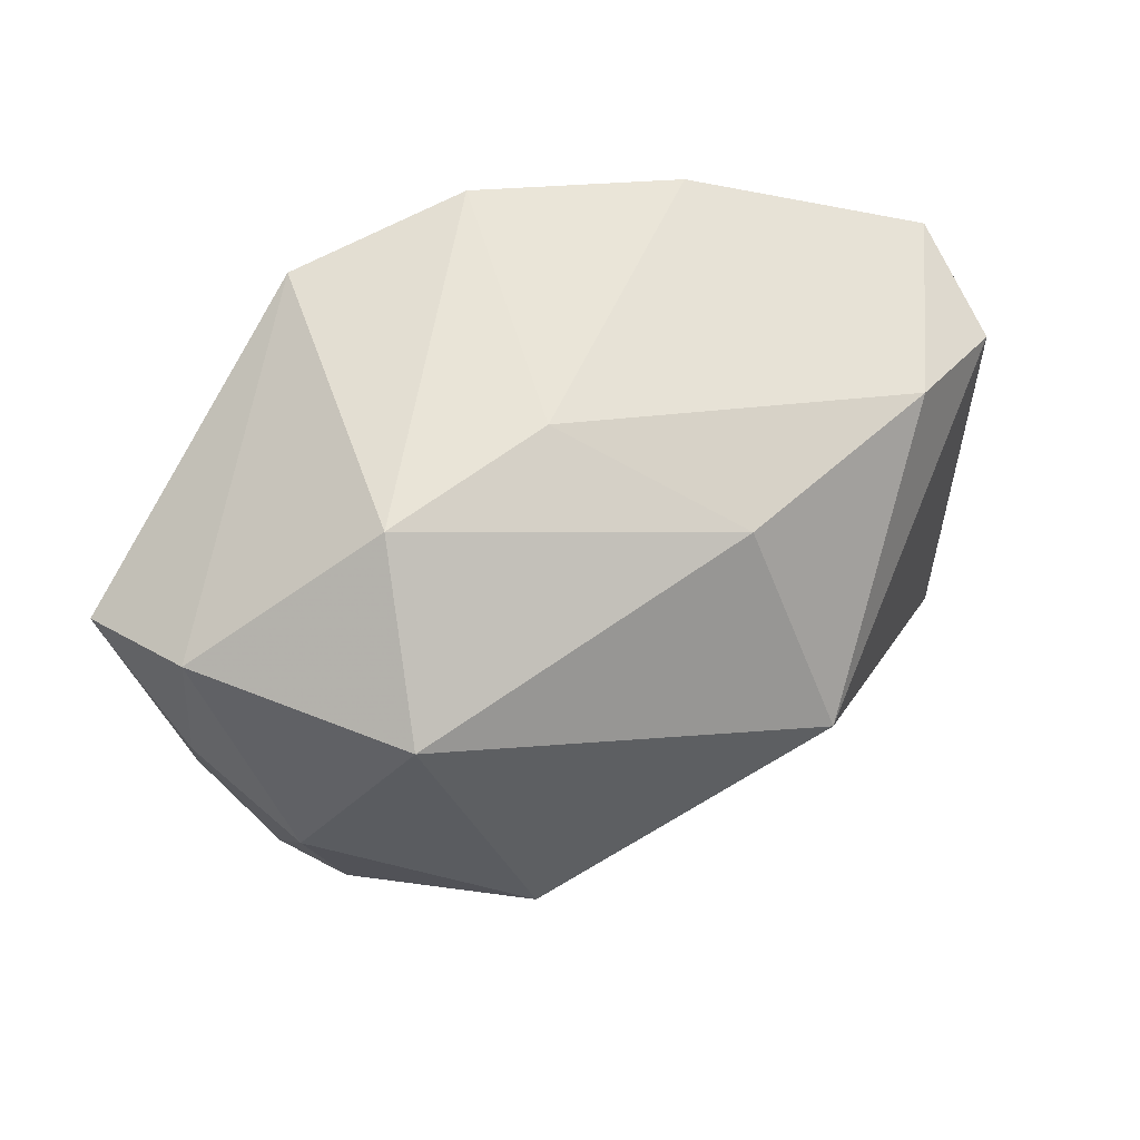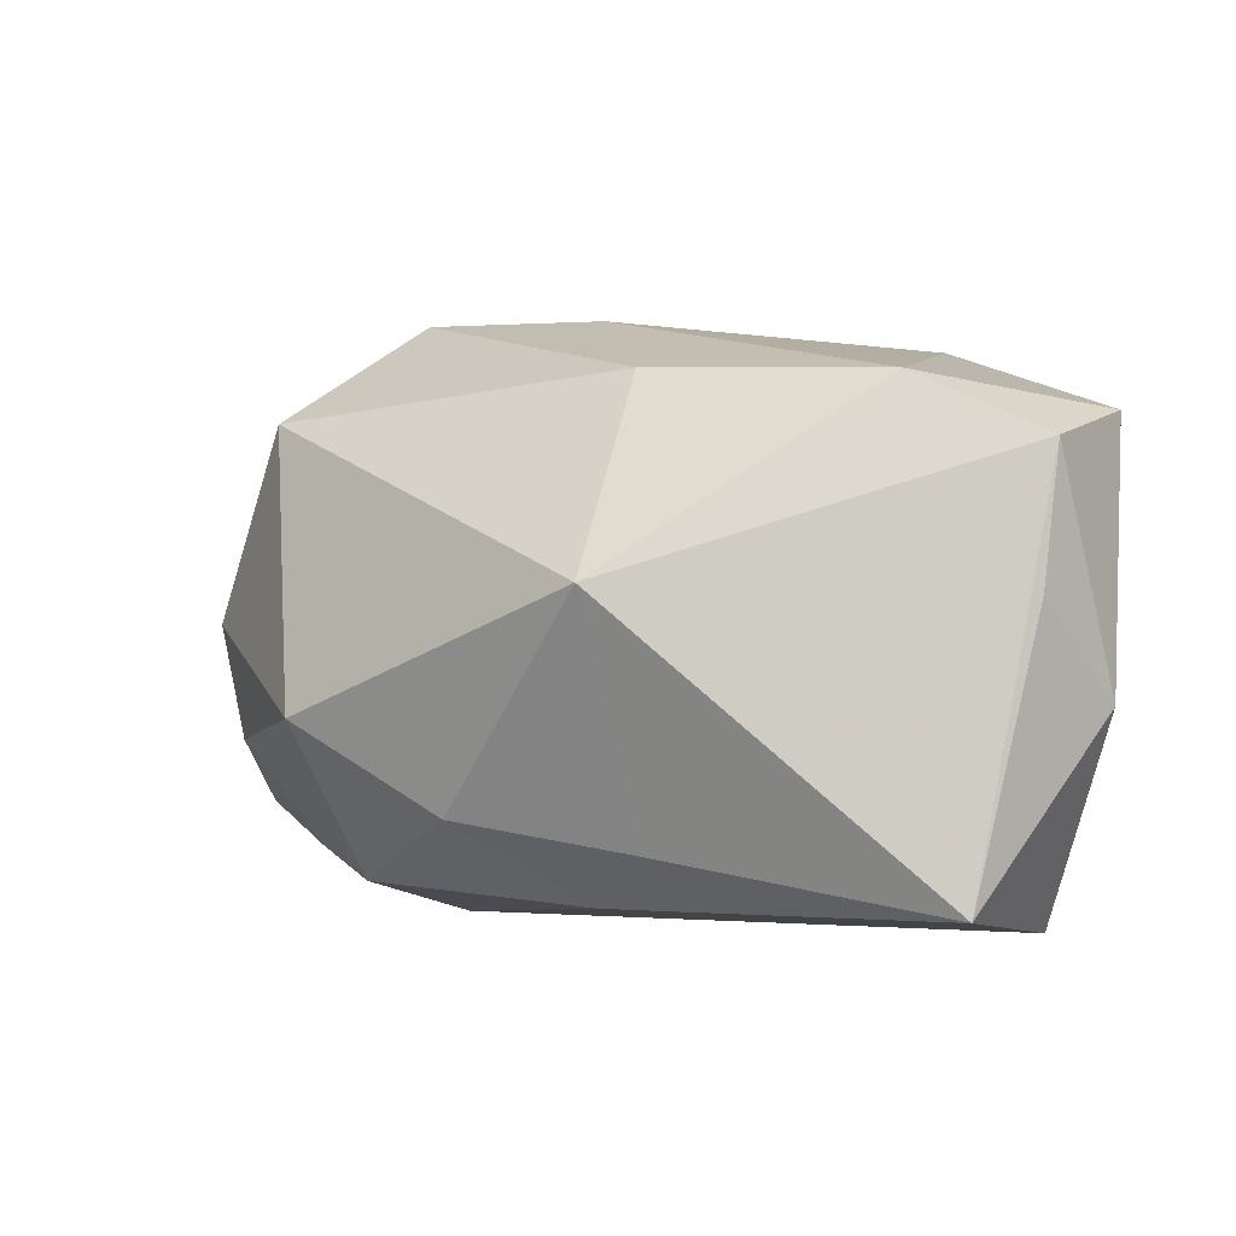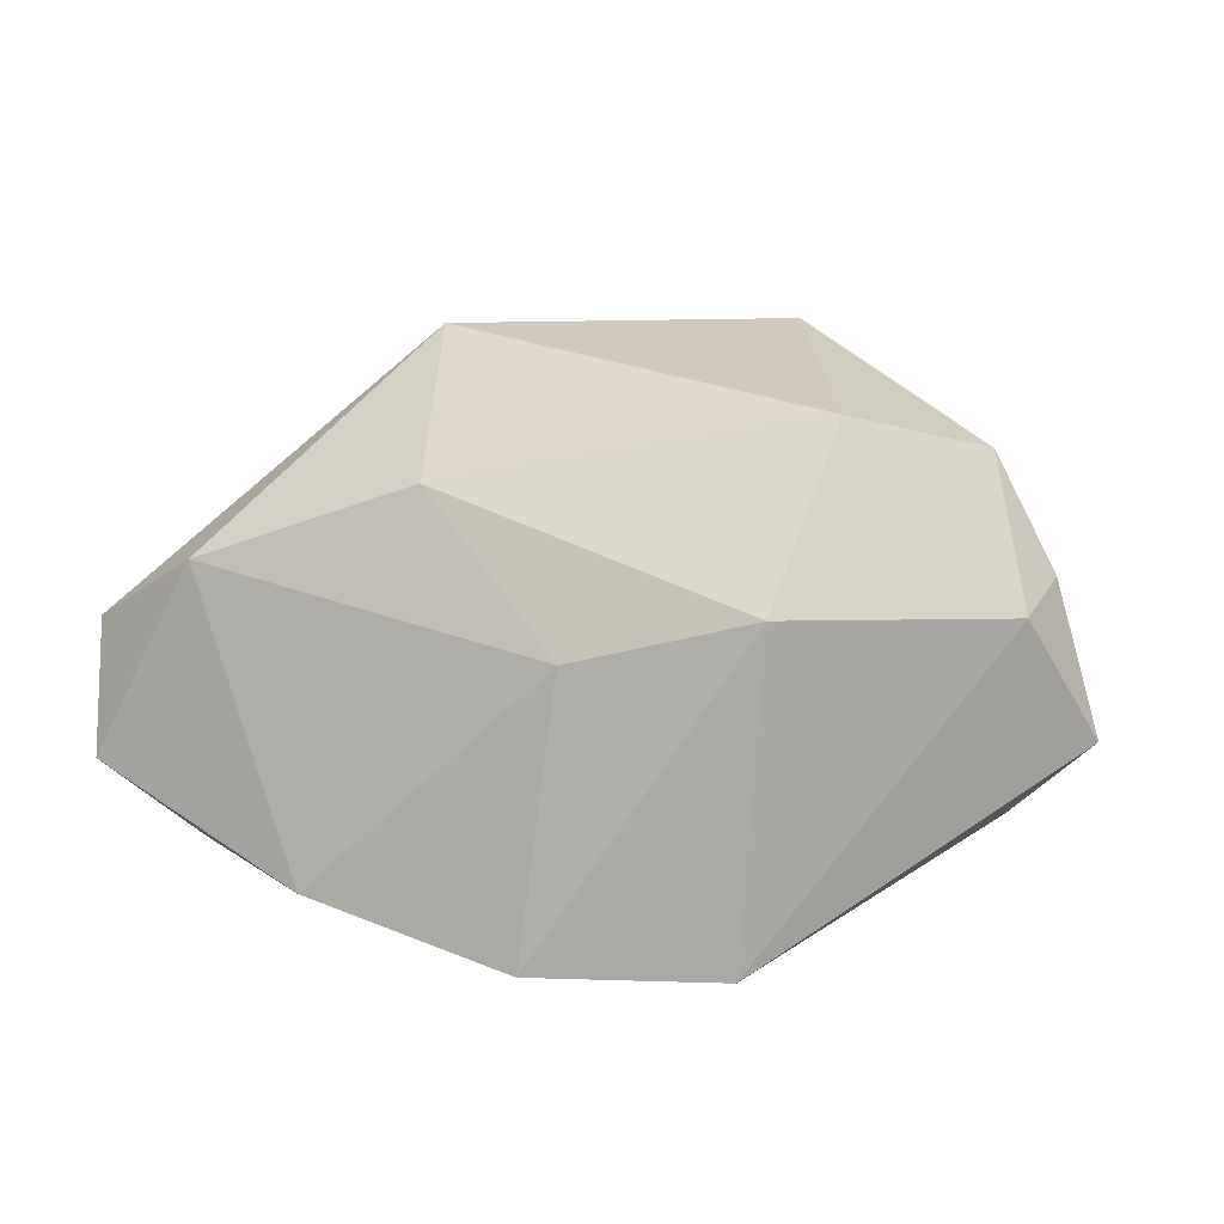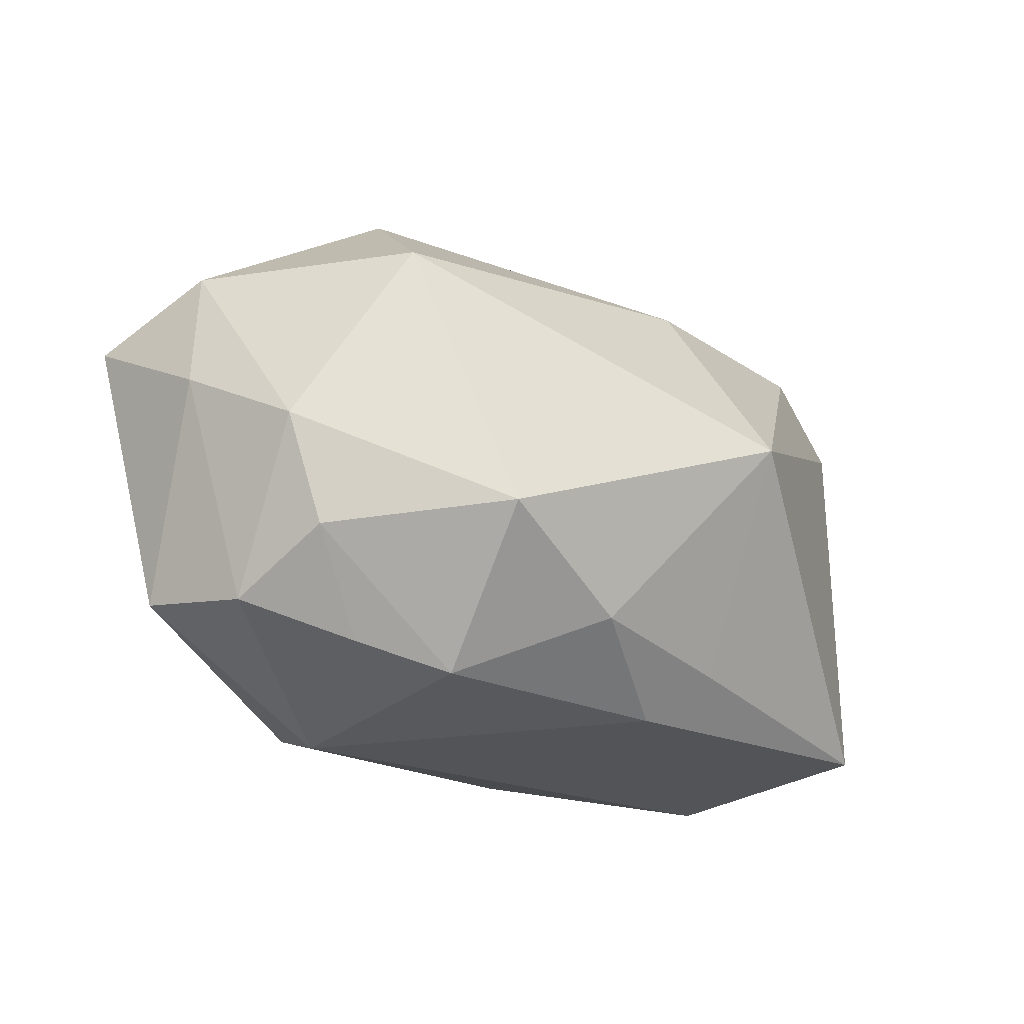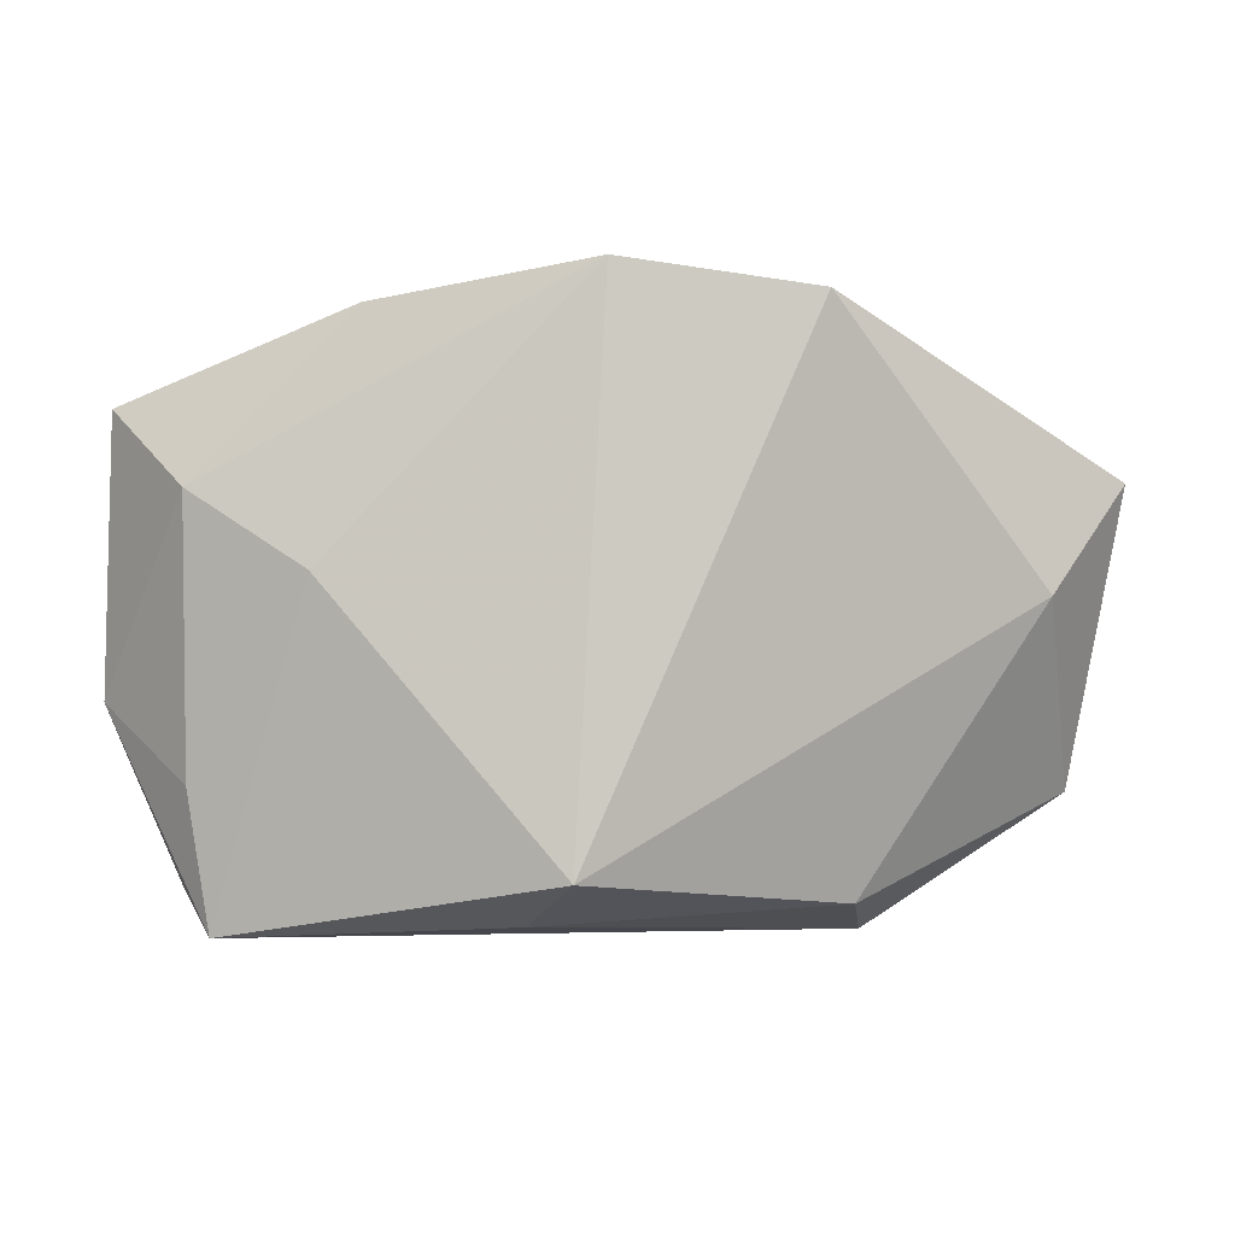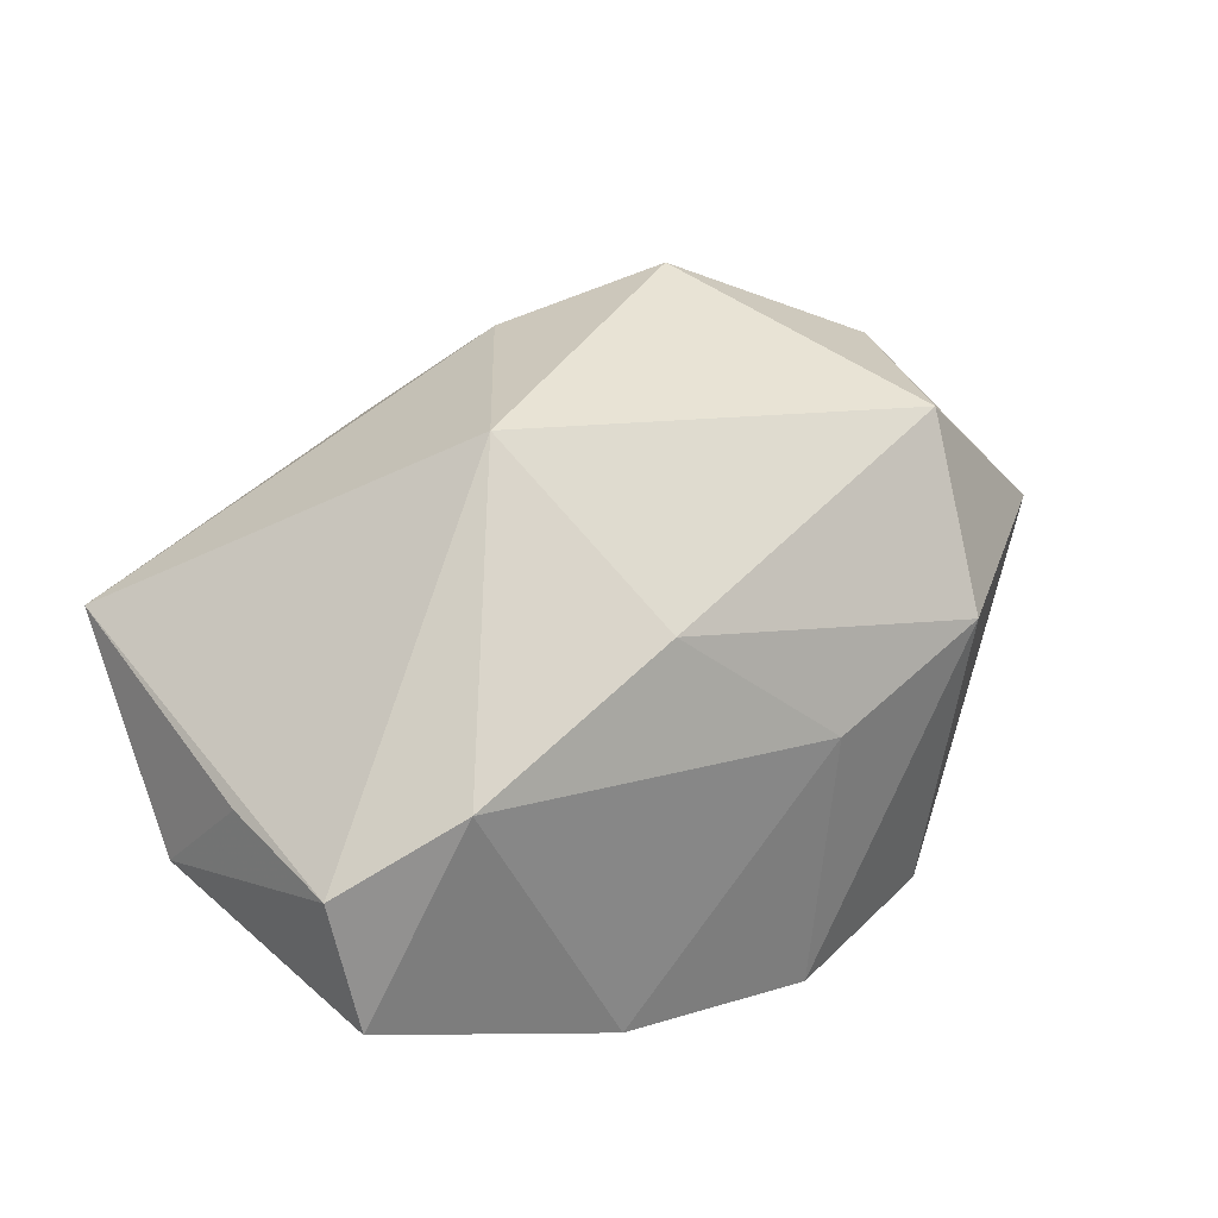
<metadata>
{"format":"obj","ext":"obj","renderer":"f3d","projection":"perspective","resolution":1024,"background":"white","views":[{"elev":61.3,"azim":-24.5,"up":"+Y"},{"elev":-1.9,"azim":36.3,"up":"+Y"},{"elev":8.3,"azim":-166.7,"up":"+Z"},{"elev":-18.4,"azim":-31.6,"up":"+Y"},{"elev":-3.4,"azim":178.2,"up":"+Y"},{"elev":35.4,"azim":136.5,"up":"+Z"}]}
</metadata>
<code>
v -0.003141 0.02758 0.002079
v -0.04104 -0.01525 -0.000902
v -0.02241 -0.02725 -0.002052
v 0.006884 -0.02626 -0.01538
v 0.03826 -0.0245 0.009439
v 0.03309 -0.02725 -0.01337
v 0.01264 -0.0197 0.01879
v -0.0262 -0.02023 0.01451
v -0.0208 -0.02454 -0.01239
v 0.003034 -0.02241 -0.02408
v -0.03741 0.001327 -0.01422
v -0.01768 0.02558 -0.02408
v -0.04163 0.005619 0.007768
v -0.003363 -0.01698 0.0244
v 0.04226 0.01745 -0.00973
v 0.006506 -0.02445 0.01601
v -0.02473 0.01777 0.02207
v -0.03228 -0.0106 0.01857
v 0.01047 0.02079 0.01597
v 0.02044 0.02507 -0.01899
v 0.01383 0.002221 0.02882
v 0.03502 0.009834 -0.01829
v -0.03651 -0.01656 0.01007
v 0.03498 -0.01463 -0.01464
v 0.02438 0.002806 -0.02126
v -0.04006 0.01744 0.005733
v -0.03565 6.357e-05 0.01817
v -0.02037 0.02803 0.006373
v -0.04578 0.01186 -0.005313
v -0.01695 -0.008557 0.02917
v -0.01758 -0.02303 0.01798
v 0.04277 0.01426 0.002773
v 0.04195 0.001446 0.004074
v 0.03187 0.01986 0.00884
v 0.04322 -0.007477 -0.006241
v 0.000325 0.02812 -0.02408
f 12 36 10
f 12 28 36
f 14 7 21
f 16 14 31
f 11 2 29
f 11 12 10
f 29 12 11
f 3 16 31
f 10 36 25
f 36 22 25
f 20 22 36
f 15 22 20
f 20 34 15
f 24 25 22
f 28 17 19
f 21 34 19
f 19 17 21
f 9 11 10
f 2 11 9
f 9 3 2
f 34 20 1
f 28 19 1
f 1 19 34
f 36 28 1
f 1 20 36
f 35 22 15
f 35 24 22
f 26 27 17
f 26 17 28
f 26 12 29
f 28 12 26
f 2 3 23
f 31 14 30
f 17 27 30
f 21 17 30
f 30 14 21
f 4 9 10
f 3 9 4
f 15 34 32
f 32 35 15
f 32 34 21
f 13 26 29
f 27 26 13
f 29 2 13
f 2 23 13
f 13 23 27
f 8 3 31
f 8 23 3
f 27 23 18
f 18 30 27
f 23 8 18
f 31 30 18
f 18 8 31
f 5 32 21
f 21 7 5
f 7 14 5
f 14 16 5
f 16 3 5
f 35 32 33
f 33 5 35
f 32 5 33
f 24 35 6
f 35 5 6
f 6 5 3
f 6 4 10
f 3 4 6
f 10 25 6
f 25 24 6

</code>
